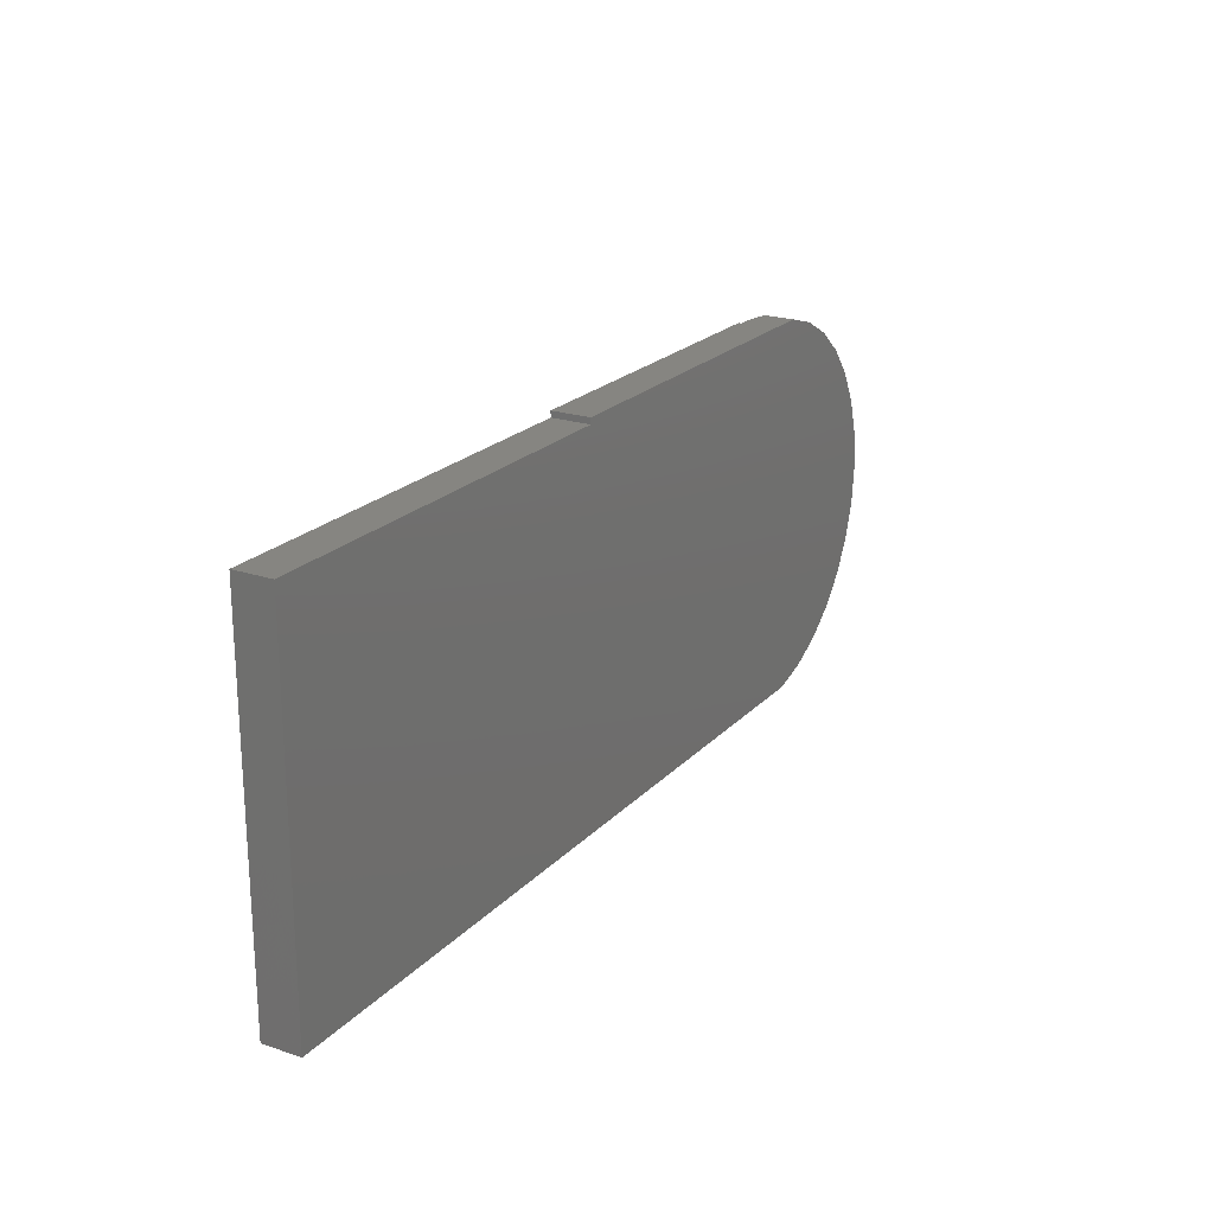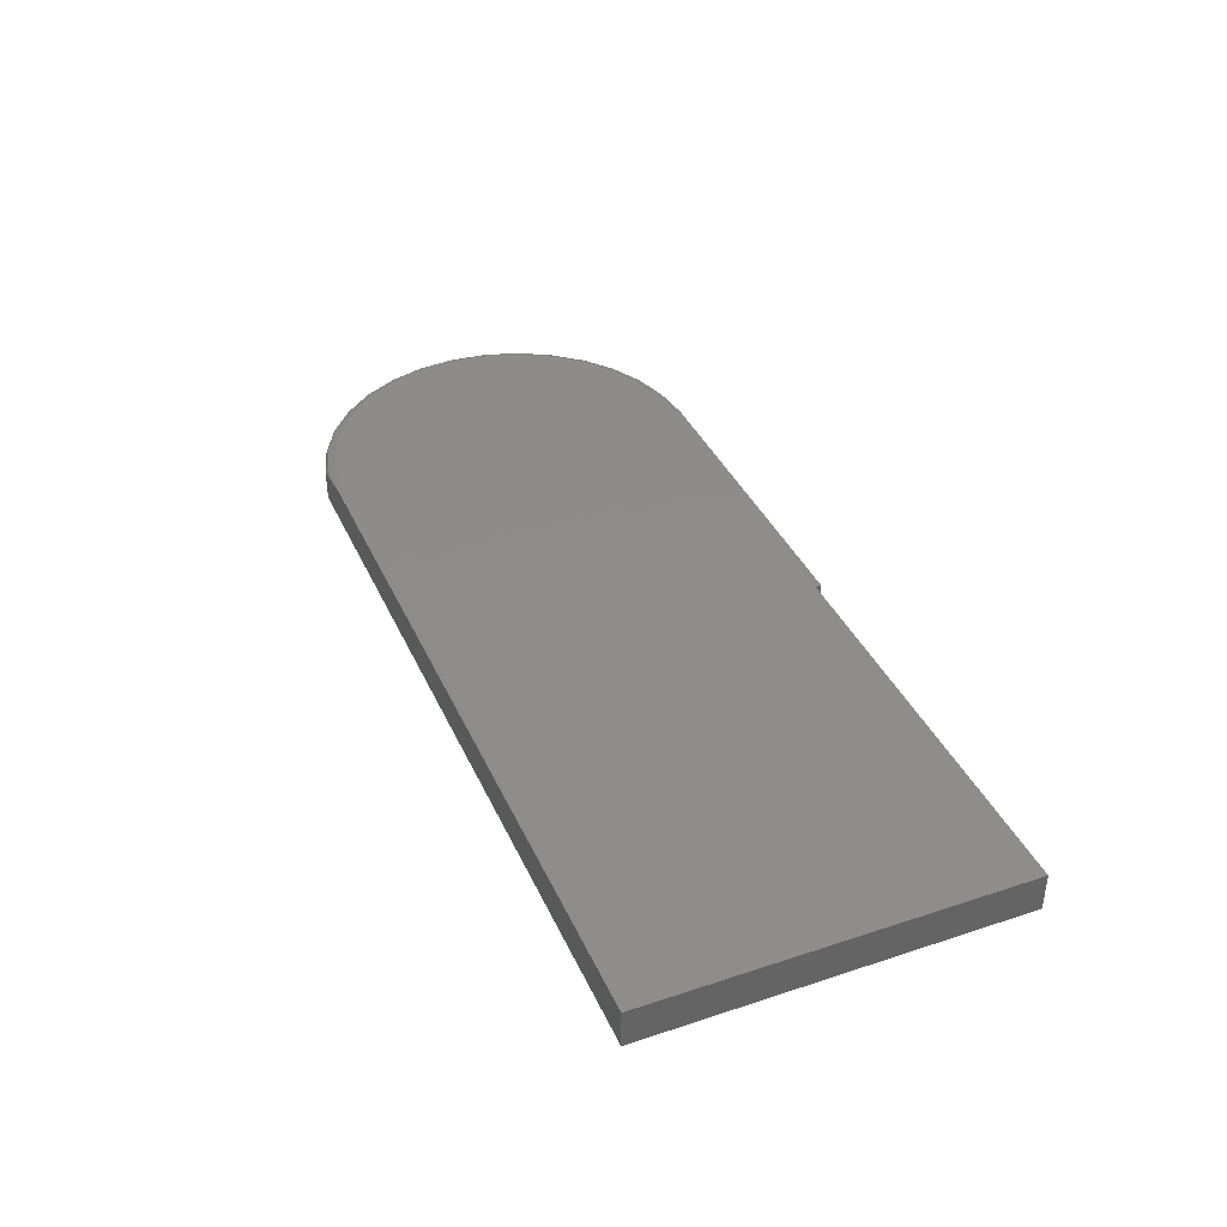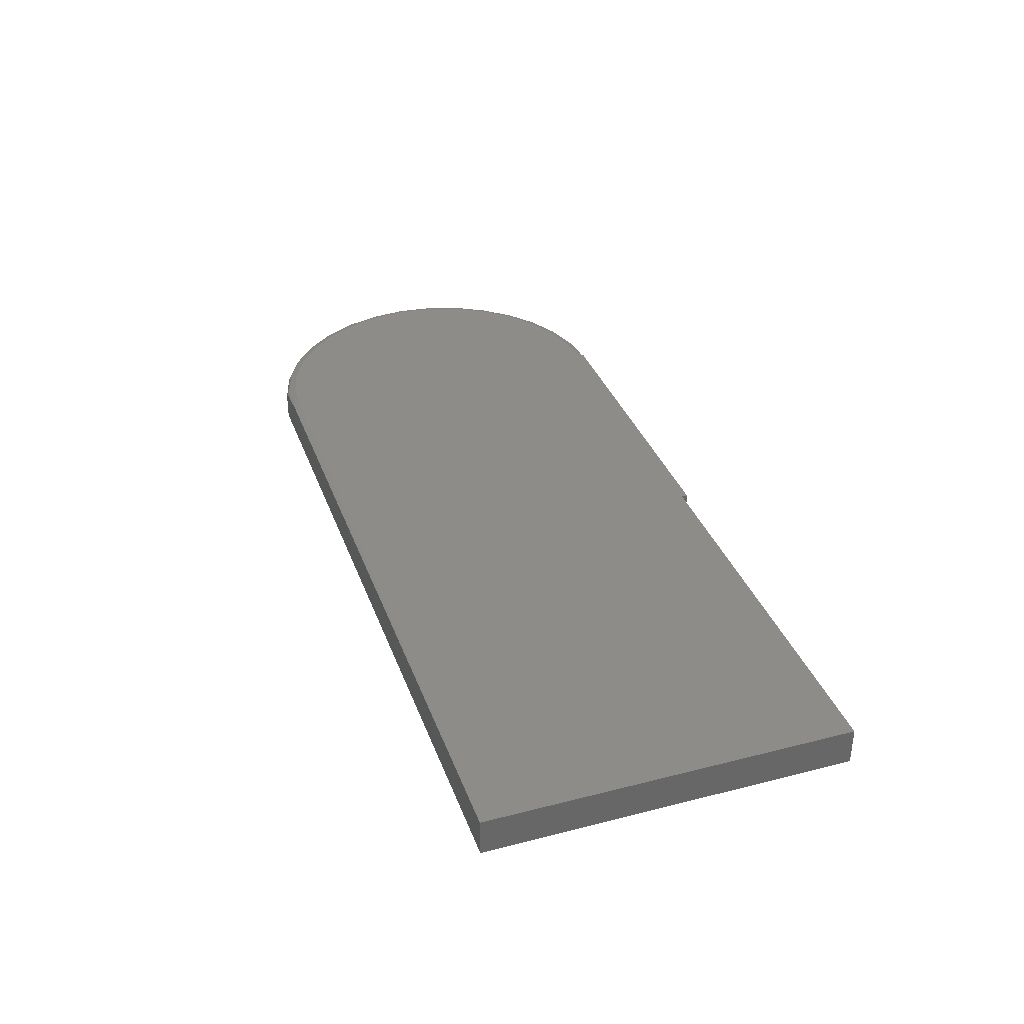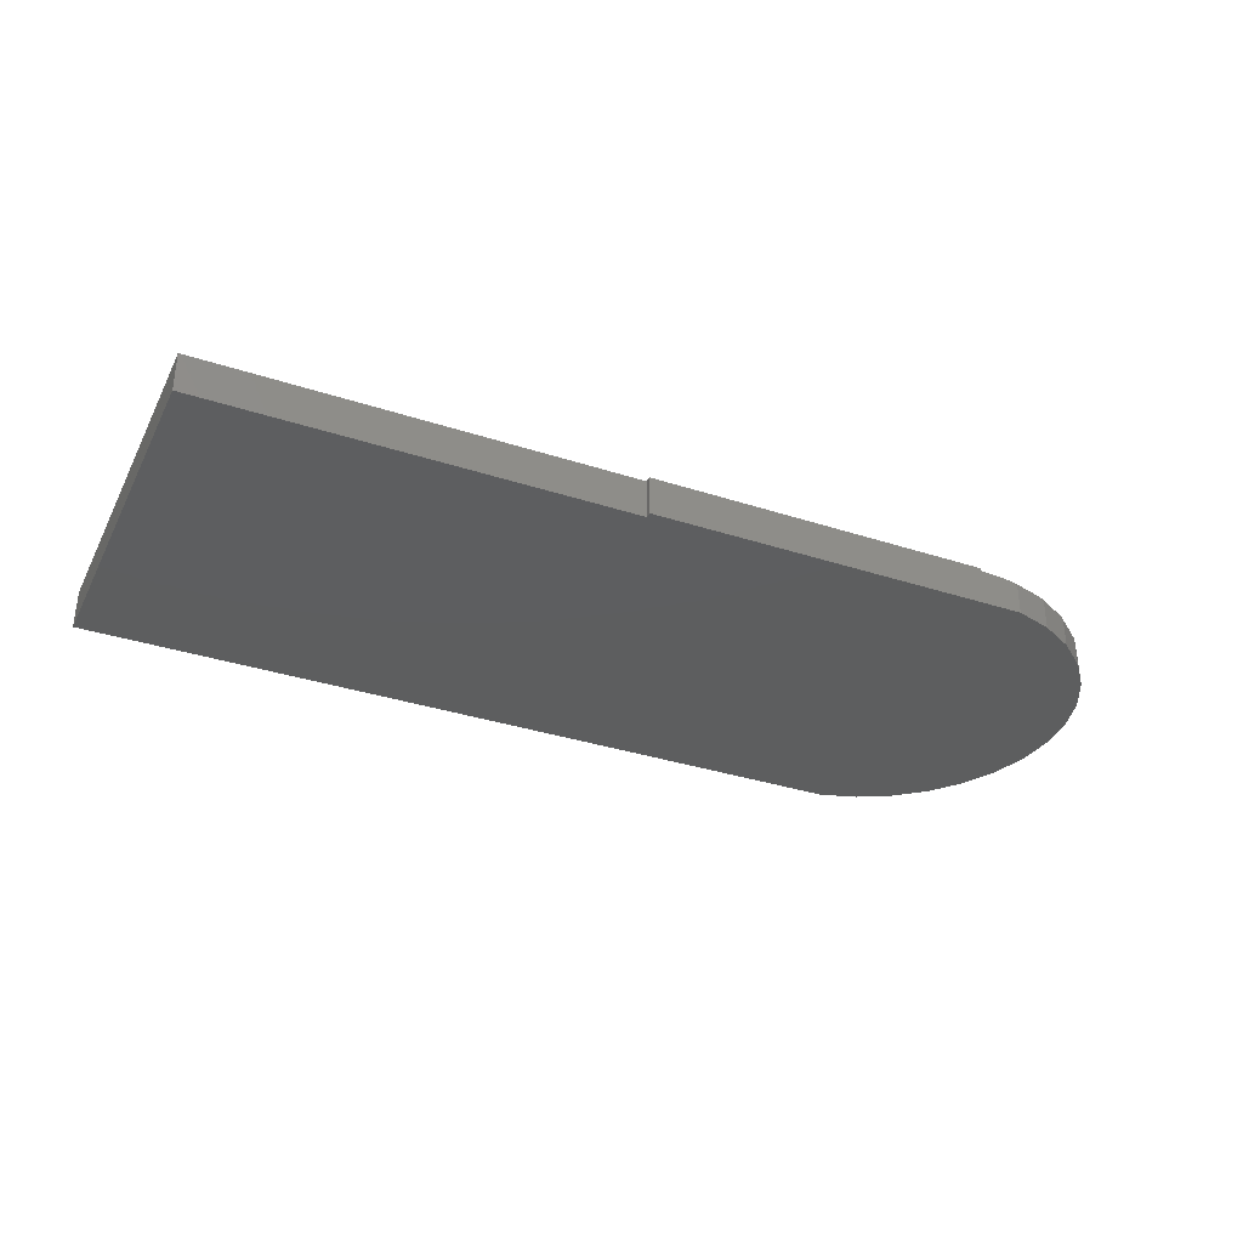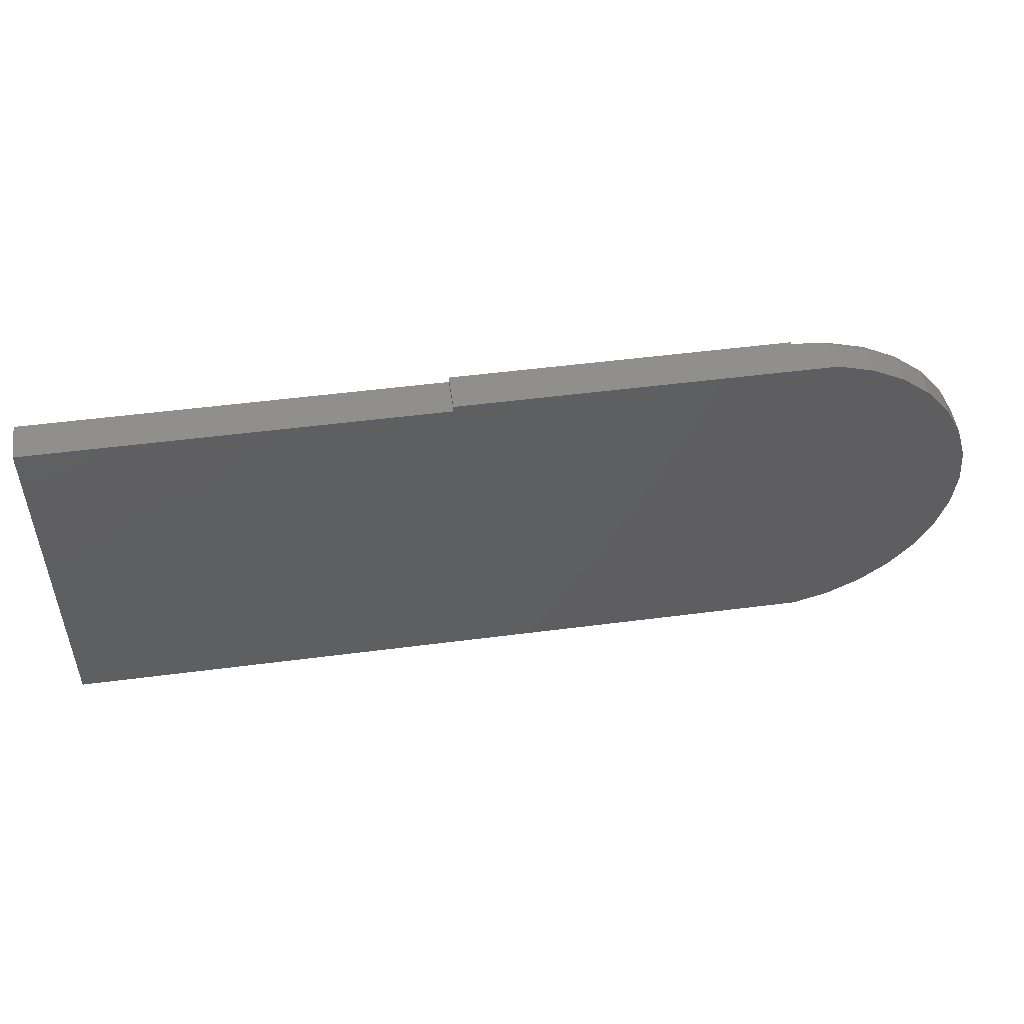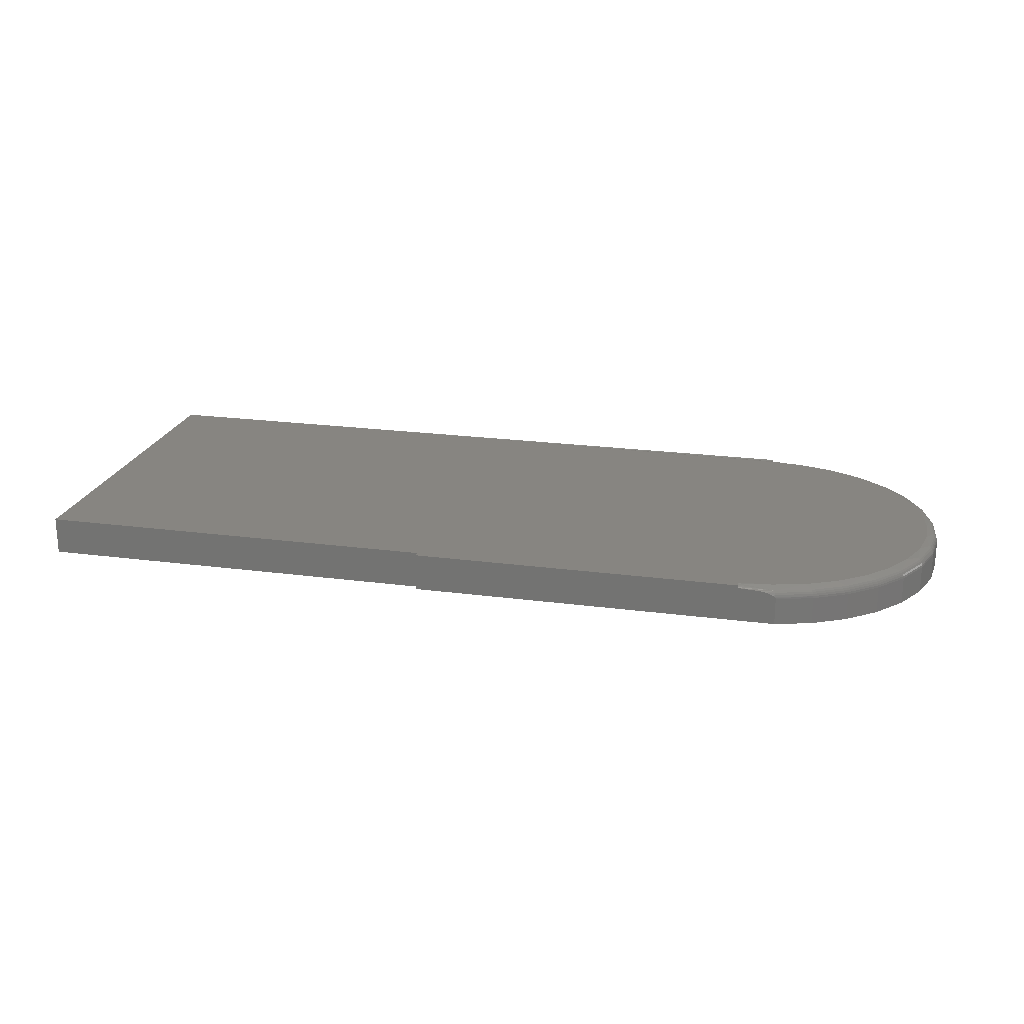
<metadata>
{"format":"stl","ext":"stl","renderer":"f3d","projection":"perspective","resolution":1024,"background":"white","views":[{"elev":21.5,"azim":120.5,"up":"+Y"},{"elev":38.4,"azim":67.4,"up":"+Z"},{"elev":35.3,"azim":71.3,"up":"+Z"},{"elev":-33.4,"azim":155.8,"up":"+Z"},{"elev":50.6,"azim":171.9,"up":"+Y"},{"elev":21.6,"azim":-166.7,"up":"+Z"}]}
</metadata>
<code>
# stl→obj: 145 verts, 284 faces
v -0.4766 -0.2031 0.05469
v -0.4766 -0.1976 0.05392
v -0.4766 -0.1999 0.05297
v -0.4766 -0.202 0.05168
v -0.4766 -0.2031 0.05077
v -0.5312 -0.2031 0
v -0.5312 -0.2031 0.03906
v -0.5828 -0.1875 0
v -0.5828 -0.1875 0.03906
v -0.6303 -0.1621 0
v -0.6303 -0.1621 0.03906
v -0.672 -0.1279 0
v -0.672 -0.1279 0.03906
v -0.7061 -0.08627 0
v -0.7061 -0.08627 0.03906
v -0.7315 -0.03876 0
v -0.7315 -0.03876 0.03906
v -0.7472 0.01279 0
v -0.7472 0.01279 0.03906
v -0.7524 0.06641 0
v -0.7524 0.06641 0.03906
v -0.7472 0.12 0
v -0.7472 0.12 0.03906
v -0.7315 0.1716 0
v -0.7315 0.1716 0.03906
v -0.7061 0.2191 0
v -0.7061 0.2191 0.03906
v -0.672 0.2607 0
v -0.672 0.2607 0.03906
v -0.6303 0.2949 0
v -0.6303 0.2949 0.03906
v -0.5828 0.3203 0
v -0.5828 0.3203 0.03906
v -0.5312 0.3359 0
v -0.5312 0.3359 0.03906
v -0.5301 -0.2031 0.04169
v -0.5274 -0.2031 0.04378
v -0.5288 -0.2031 0.04284
v 0.5859 -0.2031 0
v 0.5859 -0.2031 0.05469
v -0.5058 -0.2031 0.04928
v -0.5171 -0.2031 0.0474
v -0.5229 -0.2031 0.04574
v -0.5311 -0.2031 0.04015
v -0.4766 -0.1952 0.05449
v -0.4766 -0.1928 0.05469
v 0 0.3273 0.05469
v 8.224e-05 0.3359 0.05469
v -0.4766 0.3359 0.05469
v -0.4766 0.3256 0.05469
v 0.5859 0.3273 0.05469
v -0.5243 0.3214 0.05469
v -0.5705 0.3084 0.05469
v -0.6135 0.2871 0.05469
v -0.6518 0.2583 0.05469
v -0.6842 0.223 0.05469
v -0.7095 0.1822 0.05469
v -0.7269 0.1375 0.05469
v -0.7357 0.09038 0.05469
v -0.7357 0.04243 0.05469
v -0.7269 -0.004706 0.05469
v -0.7095 -0.04941 0.05469
v -0.6842 -0.09014 0.05469
v -0.6518 -0.1255 0.05469
v -0.6135 -0.1543 0.05469
v -0.5705 -0.1756 0.05469
v -0.5243 -0.1885 0.05469
v 0 0.3273 0
v 8.224e-05 0.3359 0
v 0.5859 0.3273 0
v -0.5311 0.3359 0.04015
v -0.5301 0.3359 0.04169
v -0.4766 0.3359 0.05077
v -0.5288 0.3359 0.04284
v -0.5274 0.3359 0.04378
v -0.5252 0.3359 0.04486
v -0.5171 0.3359 0.0474
v -0.5058 0.3359 0.04928
v -0.4766 0.3348 0.05168
v -0.4766 0.3327 0.05297
v -0.4766 0.3304 0.05392
v -0.5819 0.3203 0.04211
v -0.5803 0.3164 0.05011
v -0.6272 0.2915 0.05011
v -0.6683 0.2579 0.05011
v -0.7021 0.2169 0.05011
v -0.725 0.1692 0.05205
v -0.7403 0.1188 0.05205
v -0.7455 0.06641 0.05205
v -0.7403 0.01401 0.05205
v -0.725 -0.03636 0.05205
v -0.7021 -0.08408 0.05011
v -0.6683 -0.1251 0.05011
v -0.6272 -0.1587 0.05011
v -0.5803 -0.1836 0.05011
v -0.5298 -0.2007 0.04774
v -0.4766 0.328 0.05449
v -0.5298 0.3335 0.04774
v -0.53 0.335 0.04504
v -0.5819 -0.1875 0.04211
v -0.5294 -0.1988 0.05011
v -0.53 -0.2022 0.04504
v -0.5294 0.3316 0.05011
v -0.581 0.3182 0.04774
v -0.5816 0.3195 0.04504
v -0.6296 0.295 0.04211
v -0.6291 0.2943 0.04504
v -0.6283 0.2931 0.04774
v -0.6713 0.2609 0.04211
v -0.6707 0.2603 0.04504
v -0.6697 0.2593 0.04774
v -0.7056 0.2193 0.04211
v -0.7049 0.2188 0.04504
v -0.7037 0.218 0.04774
v -0.7311 0.1717 0.04211
v -0.7303 0.1714 0.04504
v -0.729 0.1708 0.04774
v -0.7272 0.1701 0.05011
v -0.7468 0.1201 0.04211
v -0.746 0.1199 0.04504
v -0.7446 0.1196 0.04774
v -0.7427 0.1193 0.05011
v -0.7521 0.06641 0.04211
v -0.7513 0.06641 0.04504
v -0.7498 0.06641 0.04774
v -0.7479 0.06641 0.05011
v -0.7468 0.01271 0.04211
v -0.746 0.01289 0.04504
v -0.7446 0.01317 0.04774
v -0.7427 0.01355 0.05011
v -0.7311 -0.03891 0.04211
v -0.7303 -0.03857 0.04504
v -0.729 -0.03801 0.04774
v -0.7272 -0.03727 0.05011
v -0.7056 -0.08646 0.04211
v -0.7049 -0.08596 0.04504
v -0.7037 -0.08516 0.04774
v -0.6713 -0.1281 0.04211
v -0.6707 -0.1275 0.04504
v -0.6697 -0.1265 0.04774
v -0.6296 -0.1622 0.04211
v -0.6291 -0.1615 0.04504
v -0.6283 -0.1603 0.04774
v -0.5816 -0.1867 0.04504
v -0.581 -0.1854 0.04774
f 1 2 3
f 1 3 4
f 1 4 5
f 6 7 8
f 8 7 9
f 8 9 10
f 10 9 11
f 10 11 12
f 12 11 13
f 12 13 14
f 14 13 15
f 14 15 16
f 16 15 17
f 16 17 18
f 18 17 19
f 18 19 20
f 20 19 21
f 20 21 22
f 22 21 23
f 22 23 24
f 24 23 25
f 24 25 26
f 26 25 27
f 26 27 28
f 28 27 29
f 28 29 30
f 30 29 31
f 30 31 32
f 32 31 33
f 32 33 34
f 34 33 35
f 36 37 38
f 39 40 1
f 39 1 5
f 39 5 41
f 39 41 42
f 39 42 43
f 39 43 37
f 39 37 36
f 39 36 44
f 39 44 7
f 39 7 6
f 40 2 1
f 2 40 45
f 45 40 46
f 47 48 49
f 47 49 50
f 47 50 51
f 51 50 52
f 51 52 53
f 51 53 54
f 51 54 55
f 51 55 56
f 51 56 57
f 51 57 58
f 51 58 59
f 51 59 60
f 51 60 61
f 51 61 62
f 51 62 63
f 51 63 64
f 51 64 65
f 51 65 66
f 51 66 67
f 51 67 46
f 51 46 40
f 32 34 68
f 34 69 68
f 39 6 8
f 39 8 10
f 39 10 12
f 39 12 14
f 39 14 16
f 39 16 18
f 39 18 20
f 39 20 22
f 39 22 24
f 39 24 26
f 39 26 28
f 39 28 30
f 39 30 32
f 39 32 68
f 39 68 70
f 40 39 51
f 51 39 70
f 47 68 48
f 48 68 69
f 51 70 47
f 47 70 68
f 35 71 72
f 49 69 73
f 49 48 69
f 34 35 72
f 34 72 74
f 34 74 75
f 34 75 76
f 34 76 77
f 34 77 78
f 34 78 73
f 34 73 69
f 49 73 79
f 49 79 80
f 49 80 81
f 35 82 71
f 35 33 82
f 83 54 53
f 84 55 54
f 85 56 55
f 86 57 56
f 87 58 57
f 88 59 58
f 89 60 59
f 90 61 60
f 91 62 61
f 92 63 62
f 92 62 91
f 93 64 63
f 94 65 64
f 95 66 65
f 41 96 42
f 50 97 52
f 98 77 76
f 98 76 99
f 99 76 75
f 99 75 74
f 99 74 72
f 86 87 57
f 100 9 44
f 7 44 9
f 101 96 41
f 101 41 5
f 101 5 4
f 101 4 3
f 101 3 2
f 101 2 45
f 101 45 46
f 101 46 67
f 101 67 66
f 101 66 95
f 102 36 38
f 102 38 37
f 102 37 43
f 102 43 42
f 102 42 96
f 103 83 53
f 103 53 52
f 103 52 97
f 103 97 81
f 103 81 80
f 103 80 79
f 103 79 73
f 103 73 78
f 103 78 77
f 103 77 98
f 83 103 104
f 104 103 98
f 104 98 105
f 105 98 99
f 105 99 82
f 82 99 72
f 82 72 71
f 33 31 82
f 82 31 106
f 82 106 105
f 105 106 107
f 105 107 104
f 104 107 108
f 104 108 83
f 83 108 84
f 83 84 54
f 31 29 106
f 106 29 109
f 106 109 107
f 107 109 110
f 107 110 108
f 108 110 111
f 108 111 84
f 84 111 85
f 84 85 55
f 29 27 109
f 109 27 112
f 109 112 110
f 110 112 113
f 110 113 111
f 111 113 114
f 111 114 85
f 85 114 86
f 85 86 56
f 27 25 112
f 112 25 115
f 112 115 113
f 113 115 116
f 113 116 114
f 114 116 117
f 114 117 86
f 86 117 118
f 86 118 87
f 25 23 115
f 115 23 119
f 115 119 116
f 116 119 120
f 116 120 117
f 117 120 121
f 117 121 118
f 118 121 122
f 118 122 87
f 87 122 88
f 87 88 58
f 23 21 119
f 119 21 123
f 119 123 120
f 120 123 124
f 120 124 121
f 121 124 125
f 121 125 122
f 122 125 126
f 122 126 88
f 88 126 89
f 88 89 59
f 21 19 123
f 123 19 127
f 123 127 124
f 124 127 128
f 124 128 125
f 125 128 129
f 125 129 126
f 126 129 130
f 126 130 89
f 89 130 90
f 89 90 60
f 19 17 127
f 127 17 131
f 127 131 128
f 128 131 132
f 128 132 129
f 129 132 133
f 129 133 130
f 130 133 134
f 130 134 90
f 90 134 91
f 90 91 61
f 17 15 131
f 131 15 135
f 131 135 132
f 132 135 136
f 132 136 133
f 133 136 137
f 133 137 134
f 134 137 92
f 134 92 91
f 15 13 135
f 135 13 138
f 135 138 136
f 136 138 139
f 136 139 137
f 137 139 140
f 137 140 92
f 92 140 93
f 92 93 63
f 13 11 138
f 138 11 141
f 138 141 139
f 139 141 142
f 139 142 140
f 140 142 143
f 140 143 93
f 93 143 94
f 93 94 64
f 11 9 141
f 141 9 100
f 141 100 142
f 142 100 144
f 142 144 143
f 143 144 145
f 143 145 94
f 94 145 95
f 94 95 65
f 101 95 96
f 96 95 145
f 96 145 102
f 102 145 144
f 102 144 36
f 36 144 100
f 36 100 44

</code>
